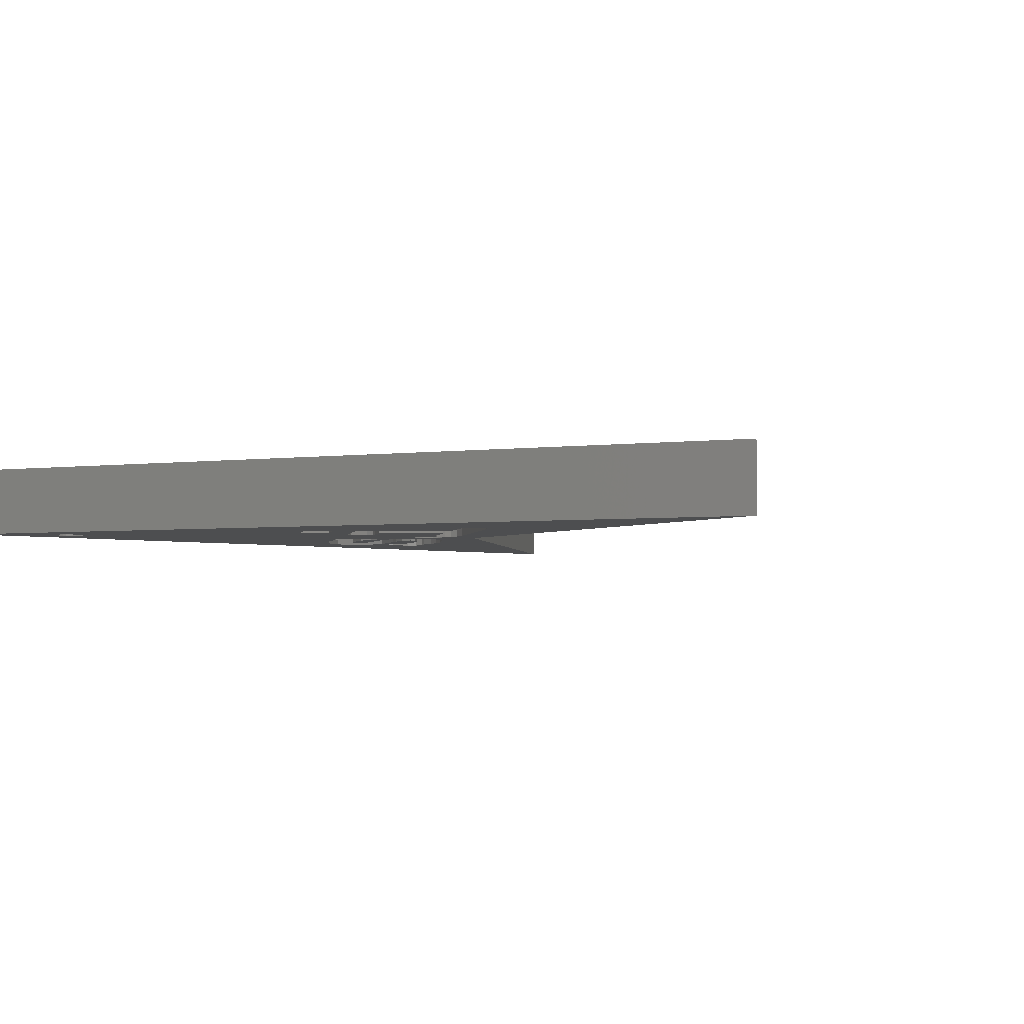
<metadata>
{"format":"stl","ext":"stl","renderer":"f3d","projection":"perspective","resolution":1024,"background":"white","views":[{"elev":-3.1,"azim":-154.3,"up":"+Y"}]}
</metadata>
<code>
# stl→obj: 442 verts, 888 faces
v 21.38 -5.07e-15 12.44
v 20.8 -4.954e-15 12.21
v 21.47 -5.059e-15 12.32
v 21.02 -4.917e-15 11.84
v 21.72 -5.059e-15 12.13
v 21.87 -5.07e-15 12.09
v 20.91 -4.814e-15 11.36
v 22.18 -5.11e-15 12.09
v 23.75 -4.765e-15 9.016
v 23.33 -4.723e-15 9.093
v 22.59 -5.598e-15 14.5
v 21.72 -5.303e-15 13.49
v 21.87 -5.331e-15 13.54
v 20.24 -5.238e-15 14.2
v 21.47 -5.238e-15 13.31
v 20.15 -5.203e-15 14.08
v 21.38 -5.203e-15 13.18
v 21.28 -5.138e-15 12.89
v 20.52 -4.933e-15 12.3
v 21.28 -5.11e-15 12.73
v 20.1 -4.848e-15 12.13
v 19.52 -4.662e-15 11.52
v 15.42 -3.114e-15 5.879
v 0.7694 -1.453e-16 3.591e-06
v 21.31 -3.65e-15 4.585
v 23.47 -3.752e-15 3.586
v 22.41 -3.752e-15 4.355
v 28.4 -6.292e-15 14.14
v 35.65 -5.303e-15 3.367
v 35.8 -5.331e-15 3.414
v 24.81 -4.258e-15 5.431
v 35.4 -5.238e-15 3.185
v 35.31 -5.203e-15 3.06
v 35.22 -5.138e-15 2.766
v 35.22 -5.11e-15 2.612
v 35.31 -5.07e-15 2.318
v 15.6 -2.864e-15 4.363
v 35.4 -5.059e-15 2.193
v 35.65 -5.059e-15 2.011
v 39.66 -5.221e-15 -6.083e-06
v 15.17 -2.823e-15 4.449
v 14.96 -2.861e-15 4.806
v 15.07 -2.962e-15 5.292
v 27.88 -7.028e-15 18.62
v 27.86 -7.162e-15 19.38
v 27.52 -7.089e-15 19.22
v 27.14 -7.038e-15 19.21
v 26.54 -6.892e-15 18.83
v 29.05 -7.313e-15 19.35
v 26.33 -6.528e-15 16.96
v 25.92 -6.708e-15 18.26
v 25.3 -6.488e-15 17.49
v 25.74 -6.326e-15 16.26
v 24.67 -6.23e-15 16.5
v 24.97 -6.088e-15 15.5
v 24.34 -6.045e-15 15.72
v 24.36 -5.974e-15 15.31
v 27.64 -1.03e-14 36.98
v 26.99 -7.404e-15 21.36
v 27.4 -7.47e-15 21.43
v 26.52 -7.262e-15 20.91
v 25.57 -6.93e-15 19.75
v 26.4 -7.211e-15 20.71
v 26.32 -7.167e-15 20.52
v 26.27 -7.121e-15 20.31
v 24.87 -6.712e-15 19.04
v 24.19 -6.471e-15 18.2
v 23.01 -5.953e-15 16.17
v 22.18 -5.371e-15 13.54
v 22.32 -5.382e-15 13.49
v 23 -5.467e-15 13.47
v 22.57 -5.382e-15 13.31
v 22.66 -5.371e-15 13.18
v 22.76 -5.331e-15 12.89
v 27.77 -7.486e-15 21.25
v 28.1 -7.486e-15 21.01
v 28.39 -7.469e-15 20.7
v 29.93 -7.403e-15 19.22
v 28.45 -7.402e-15 20.29
v 28.17 -7.262e-15 19.71
v 30.36 -7.286e-15 18.25
v 27.24 -5.889e-15 12.74
v 27.81 -6.104e-15 13.52
v 27.19 -5.928e-15 13
v 27.21 -5.841e-15 12.5
v 27.07 -5.781e-15 12.26
v 22.89 -4.614e-15 8.809
v 20.54 -4.662e-15 10.78
v 25.8 -5.564e-15 11.98
v 26.26 -5.587e-15 11.77
v 23.97 -4.723e-15 8.627
v 26.68 -5.659e-15 11.87
v 23.83 -4.614e-15 8.121
v 23.75 -4.258e-15 6.201
v 23.46 -4.46e-15 7.535
v 28.97 -6.497e-15 14.87
v 36.11 -5.371e-15 3.414
v 30.02 -6.967e-15 16.72
v 36.26 -5.382e-15 3.367
v 36.51 -5.382e-15 3.185
v 36.6 -5.371e-15 3.06
v 36.69 -5.331e-15 2.766
v 35.8 -5.07e-15 1.963
v 36.69 -5.303e-15 2.612
v 36.6 -5.238e-15 2.318
v 36.51 -5.203e-15 2.193
v 36.26 -5.138e-15 2.011
v 36.11 -5.11e-15 1.963
v 27.81 -6.709e-15 16.89
v 28.68 -6.857e-15 17.08
v 28.67 -6.92e-15 17.44
v 28.39 -6.697e-15 16.41
v 27.87 -6.484e-15 15.59
v 26.42 -6.244e-15 15.31
v 26.68 -6.102e-15 14.34
v 25.96 -5.957e-15 14.05
v 24.9 -5.78e-15 13.83
v 25.34 -5.794e-15 13.59
v 25.05 -5.65e-15 13
v 24.17 -5.612e-15 13.43
v 25.11 -5.582e-15 12.58
v 23.52 -5.505e-15 13.31
v 22.76 -5.303e-15 12.73
v 22.66 -5.238e-15 12.44
v 22.57 -5.203e-15 12.32
v 25.41 -5.564e-15 12.26
v 22.32 -5.138e-15 12.13
v 16.45 -3.114e-15 5.136
v 17.87 -3.65e-15 7.091
v 16.03 -2.97e-15 4.638
v 22.44 -4.461e-15 8.28
v 19.07 -4.106e-15 8.752
v 21.5 -4.106e-15 6.988
v 24.11 3 8.179
v 35.22 3 2.766
v 23.92 3 7.978
v 22.73 3 6.339
v 35.22 3 2.612
v 20.37 3 9.18
v 19.97 3 9.712
v 20.37 3 9.816
v 19.33 3 9.15
v 19.89 3 8.21
v 18.59 3 8.251
v 19.41 3 7.435
v 18.05 3 7.42
v 17.69 3 6.657
v 18.31 3 5.445
v 17.52 3 5.966
v 17.63 3 5.605
v 17.58 3 5.231
v 17.97 3 4.104
v 17.36 3 4.833
v 18.37 3 3.312
v 16.9 3 4.389
v 22.22 3 14.15
v 22.18 3 13.54
v 21.87 3 13.54
v 23.06 3 14.32
v 22.32 3 13.49
v 22.57 3 13.31
v 25.96 3 12.72
v 26.1 3 13.23
v 22.66 3 13.18
v 22.76 3 12.89
v 22.76 3 12.73
v 22.66 3 12.44
v 26.17 3 12.34
v 23.59 3 9.761
v 24.32 3 9.102
v 26.6 3 12.25
v 23.2 3 9.949
v 22.77 3 9.872
v 22.1 3 10.58
v 21.94 3 9.758
v 22.31 3 9.412
v 22.06 3 8.687
v 21 3 7.853
v 22.01 3 7.91
v 21.19 3 6.388
v 19.93 3 6.048
v 20.57 3 5.65
v 20.02 3 5.163
v 19.67 3 5.06
v 26.46 3 13.82
v 24.97 3 16.87
v 27.4 3 15.11
v 23.5 3 14.85
v 27.64 3 36.98
v 27.86 3 21.92
v 27.45 3 22
v 28.07 3 21.53
v 27.6 3 20.49
v 29.63 3 16.03
v 26.18 3 18.53
v 27.94 3 21.04
v 31.24 3 14.29
v 30.18 3 15.06
v 22.57 3 12.32
v 21.69 3 11.68
v 21.87 3 12.09
v 22.18 3 12.09
v 22.02 3 11.23
v 24.36 3 8.676
v 29.9 3 12.44
v 20.59 3 11.75
v 22.32 3 12.13
v 23.98 3 9.475
v 35.65 3 3.367
v 35.8 3 3.414
v 35.4 3 3.185
v 23.71 3 7.869
v 23.13 3 7.088
v 23.44 3 7.84
v 35.31 3 3.06
v 39.66 3 -6.083e-06
v 36.11 3 3.414
v 36.26 3 3.367
v 36.51 3 3.185
v 36.6 3 3.06
v 35.8 3 1.963
v 36.11 3 1.963
v 0.7694 3 3.591e-06
v 36.26 3 2.011
v 36.51 3 2.193
v 36.6 3 2.318
v 36.69 3 2.612
v 36.69 3 2.766
v 27.02 3 21.75
v 26.58 3 21.23
v 20.24 3 14.2
v 22.48 3 15.59
v 22.07 3 14.85
v 22.04 3 14.4
v 21.72 3 13.49
v 22.63 3 14.06
v 21.47 3 13.31
v 20.15 3 14.08
v 21.38 3 13.18
v 21.28 3 12.89
v 21.28 3 12.73
v 21.38 3 12.44
v 21.47 3 12.32
v 21.72 3 12.13
v 19.13 3 10.83
v 17.57 3 9.084
v 16.97 3 8.176
v 16.01 3 6.343
v 16.52 3 7.294
v 16.21 3 6.456
v 15.86 3 6.208
v 15.71 3 6.03
v 16.48 3 4.319
v 22.21 3 5.569
v 35.31 3 2.318
v 20.78 3 3.994
v 35.4 3 2.193
v 19.43 3 3.199
v 35.65 3 2.011
v 15.43 3 5.445
v 15.49 3 5.032
v 15.77 3 4.738
v 16.1 3 4.5
v 28.84 3 13.21
v 27.48 3 13.08
v 27.04 3 12.54
v 31.24 2.25 14.29
v 28.84 2.25 13.21
v 30.18 2.25 15.06
v 29.9 2.25 12.44
v 27.4 2.25 15.11
v 26.18 2.25 18.53
v 29.63 2.25 16.03
v 24.97 2.25 16.87
v 27.48 2.25 13.08
v 26.46 2.25 13.82
v 26.1 2.25 13.23
v 27.04 2.25 12.54
v 25.96 2.25 12.72
v 26.6 2.25 12.25
v 26.17 2.25 12.34
v 28.07 2.25 21.53
v 27.45 2.25 22
v 27.86 2.25 21.92
v 27.02 2.25 21.75
v 27.94 2.25 21.04
v 26.58 2.25 21.23
v 27.6 2.25 20.49
v 22.48 2.25 15.59
v 23.5 2.25 14.85
v 23.06 2.25 14.32
v 22.07 2.25 14.85
v 22.63 2.25 14.06
v 22.04 2.25 14.4
v 22.22 2.25 14.15
v 23.59 2.25 9.761
v 22.77 2.25 9.872
v 23.2 2.25 9.949
v 23.44 2.25 7.84
v 23.98 2.25 9.475
v 22.31 2.25 9.412
v 24.36 2.25 8.676
v 24.32 2.25 9.102
v 24.11 2.25 8.179
v 23.92 2.25 7.978
v 22.06 2.25 8.687
v 23.71 2.25 7.869
v 22.01 2.25 7.91
v 23.13 2.25 7.088
v 22.73 2.25 6.339
v 21.19 2.25 6.388
v 22.21 2.25 5.569
v 20.57 2.25 5.65
v 20.78 2.25 3.994
v 20.02 2.25 5.163
v 19.67 2.25 5.06
v 19.43 2.25 3.199
v 17.97 2.25 4.104
v 18.37 2.25 3.312
v 21.94 2.25 9.758
v 20.37 2.25 9.816
v 22.1 2.25 10.58
v 20.37 2.25 9.18
v 21 2.25 7.853
v 19.89 2.25 8.21
v 19.41 2.25 7.435
v 19.93 2.25 6.048
v 18.31 2.25 5.445
v 22.02 2.25 11.23
v 20.59 2.25 11.75
v 21.69 2.25 11.68
v 19.13 2.25 10.83
v 19.97 2.25 9.712
v 19.33 2.25 9.15
v 17.57 2.25 9.084
v 18.59 2.25 8.251
v 16.97 2.25 8.176
v 18.05 2.25 7.42
v 16.52 2.25 7.294
v 17.69 2.25 6.657
v 16.21 2.25 6.456
v 17.52 2.25 5.966
v 16.01 2.25 6.343
v 17.58 2.25 5.231
v 15.86 2.25 6.208
v 17.63 2.25 5.605
v 17.36 2.25 4.833
v 15.71 2.25 6.03
v 15.77 2.25 4.738
v 15.43 2.25 5.445
v 15.49 2.25 5.032
v 16.1 2.25 4.5
v 16.9 2.25 4.389
v 16.48 2.25 4.319
v 22.41 0.75 4.355
v 24.81 0.75 5.431
v 23.75 0.75 6.201
v 23.47 0.75 3.586
v 26.99 0.75 21.36
v 27.77 0.75 21.25
v 27.4 0.75 21.43
v 26.52 0.75 20.91
v 28.1 0.75 21.01
v 28.17 0.75 19.71
v 26.4 0.75 20.71
v 26.32 0.75 20.52
v 27.14 0.75 19.21
v 26.27 0.75 20.31
v 28.45 0.75 20.29
v 26.54 0.75 18.83
v 25.57 0.75 19.75
v 27.86 0.75 19.38
v 28.39 0.75 20.7
v 27.52 0.75 19.22
v 25.92 0.75 18.26
v 24.87 0.75 19.04
v 25.3 0.75 17.49
v 24.19 0.75 18.2
v 24.67 0.75 16.5
v 23.01 0.75 16.17
v 24.34 0.75 15.72
v 24.36 0.75 15.31
v 22.59 0.75 14.5
v 28.67 0.75 17.44
v 29.05 0.75 19.35
v 27.88 0.75 18.62
v 30.36 0.75 18.25
v 29.93 0.75 19.22
v 27.81 0.75 16.89
v 26.33 0.75 16.96
v 26.42 0.75 15.31
v 25.74 0.75 16.26
v 24.97 0.75 15.5
v 24.9 0.75 13.83
v 24.17 0.75 13.43
v 23.52 0.75 13.31
v 23 0.75 13.47
v 30.02 0.75 16.72
v 28.68 0.75 17.08
v 28.39 0.75 16.41
v 28.97 0.75 14.87
v 27.87 0.75 15.59
v 28.4 0.75 14.14
v 26.68 0.75 14.34
v 27.19 0.75 13
v 25.96 0.75 14.05
v 25.34 0.75 13.59
v 27.81 0.75 13.52
v 25.41 0.75 12.26
v 25.05 0.75 13
v 25.11 0.75 12.58
v 25.8 0.75 11.98
v 27.07 0.75 12.26
v 27.21 0.75 12.5
v 27.24 0.75 12.74
v 26.68 0.75 11.87
v 26.26 0.75 11.77
v 21.02 0.75 11.84
v 20.52 0.75 12.3
v 20.1 0.75 12.13
v 20.8 0.75 12.21
v 20.91 0.75 11.36
v 19.52 0.75 11.52
v 20.54 0.75 10.78
v 19.07 0.75 8.752
v 15.42 0.75 5.879
v 17.87 0.75 7.091
v 16.03 0.75 4.638
v 15.07 0.75 5.292
v 16.45 0.75 5.136
v 15.6 0.75 4.363
v 14.96 0.75 4.806
v 15.17 0.75 4.449
v 21.5 0.75 6.988
v 21.31 0.75 4.585
v 23.83 0.75 8.121
v 23.33 0.75 9.093
v 22.89 0.75 8.809
v 23.97 0.75 8.627
v 23.75 0.75 9.016
v 22.44 0.75 8.28
v 23.46 0.75 7.535
f 1 2 3
f 4 3 2
f 3 4 5
f 5 4 6
f 6 7 8
f 9 8 10
f 8 7 10
f 11 12 13
f 14 15 12
f 16 17 15
f 16 18 17
f 19 18 16
f 18 19 20
f 2 20 19
f 20 2 1
f 16 21 19
f 16 22 21
f 16 23 22
f 24 23 16
f 25 26 27
f 28 29 30
f 31 32 29
f 31 33 32
f 31 34 33
f 31 35 34
f 26 36 35
f 24 26 37
f 26 38 36
f 26 39 38
f 26 40 39
f 26 24 40
f 41 24 37
f 42 24 41
f 43 24 42
f 23 24 43
f 44 45 46
f 44 47 48
f 47 44 46
f 45 44 49
f 50 48 51
f 50 51 52
f 48 50 44
f 53 52 54
f 52 53 50
f 55 54 56
f 54 55 53
f 55 56 57
f 58 59 60
f 58 61 59
f 62 61 58
f 61 62 63
f 63 62 64
f 64 62 65
f 58 66 62
f 58 67 66
f 14 67 58
f 67 14 68
f 68 14 11
f 15 14 16
f 12 11 14
f 69 11 13
f 70 11 69
f 70 71 11
f 72 71 70
f 73 71 72
f 74 71 73
f 75 58 60
f 76 58 75
f 77 58 76
f 78 77 79
f 49 80 45
f 49 79 80
f 78 79 49
f 77 78 58
f 81 58 78
f 82 83 84
f 85 83 82
f 83 85 28
f 29 28 85
f 29 85 86
f 87 7 88
f 8 9 89
f 89 9 90
f 91 90 9
f 90 91 92
f 31 92 91
f 31 91 93
f 94 93 95
f 93 94 31
f 29 92 31
f 29 86 92
f 28 30 96
f 35 31 26
f 97 96 30
f 96 97 98
f 99 98 97
f 98 99 81
f 100 81 99
f 40 81 100
f 40 100 101
f 40 101 102
f 39 40 103
f 81 40 58
f 104 40 102
f 105 40 104
f 106 40 105
f 107 40 106
f 108 40 107
f 103 40 108
f 109 110 111
f 109 112 110
f 109 113 112
f 114 113 109
f 114 115 113
f 114 116 115
f 117 116 114
f 117 118 116
f 119 117 120
f 121 120 122
f 117 119 118
f 71 74 122
f 123 122 74
f 124 122 123
f 120 121 119
f 122 124 121
f 125 121 124
f 125 126 121
f 127 126 125
f 89 127 8
f 127 89 126
f 7 6 4
f 128 25 129
f 130 25 128
f 25 130 37
f 25 94 95
f 25 27 94
f 26 25 37
f 7 87 10
f 131 88 132
f 88 131 87
f 131 132 133
f 134 135 136
f 136 135 137
f 138 137 135
f 139 140 141
f 139 142 140
f 143 142 139
f 142 143 144
f 145 144 143
f 145 146 144
f 145 147 146
f 148 147 145
f 147 148 149
f 149 148 150
f 148 151 150
f 152 151 148
f 151 152 153
f 154 155 152
f 153 152 155
f 156 157 158
f 159 160 157
f 159 161 160
f 162 159 163
f 159 164 161
f 159 165 164
f 159 162 165
f 165 162 166
f 162 167 166
f 168 167 162
f 169 167 168
f 170 168 171
f 172 167 169
f 173 174 172
f 173 175 174
f 176 175 173
f 177 175 176
f 178 177 179
f 177 178 175
f 180 178 179
f 180 181 178
f 182 181 180
f 183 181 182
f 181 183 184
f 185 186 187
f 186 185 188
f 163 188 185
f 188 163 159
f 189 190 191
f 189 192 190
f 193 194 195
f 196 194 193
f 192 194 196
f 197 192 189
f 192 197 194
f 194 197 198
f 167 172 199
f 200 201 202
f 203 199 172
f 204 171 205
f 201 200 206
f 202 203 200
f 199 203 207
f 203 172 174
f 207 203 202
f 168 208 169
f 168 170 208
f 171 204 170
f 209 205 210
f 211 205 209
f 212 213 214
f 136 213 212
f 215 205 211
f 205 215 204
f 136 137 213
f 204 215 134
f 135 134 215
f 197 210 205
f 216 197 189
f 197 217 210
f 197 218 217
f 197 219 218
f 197 216 219
f 219 216 220
f 216 221 222
f 221 216 223
f 224 216 222
f 225 216 224
f 226 216 225
f 227 216 226
f 228 216 227
f 220 216 228
f 229 189 191
f 230 189 229
f 231 230 232
f 231 232 233
f 230 231 189
f 234 231 233
f 158 234 156
f 234 235 231
f 157 156 236
f 159 157 236
f 234 158 235
f 237 231 235
f 231 237 238
f 239 238 237
f 240 238 239
f 206 240 241
f 206 241 242
f 206 242 243
f 206 244 201
f 206 243 244
f 240 206 238
f 245 238 206
f 246 238 245
f 223 246 247
f 248 249 250
f 251 249 248
f 252 249 251
f 249 252 247
f 247 252 223
f 155 154 253
f 223 253 154
f 137 138 254
f 255 254 138
f 254 255 256
f 257 256 255
f 256 257 258
f 259 258 257
f 221 258 259
f 246 223 238
f 260 223 252
f 261 223 260
f 262 223 261
f 263 223 262
f 253 223 263
f 258 223 154
f 223 258 221
f 264 194 198
f 264 265 194
f 264 266 265
f 205 266 264
f 266 205 171
f 24 216 40
f 216 24 223
f 223 16 238
f 16 223 24
f 16 231 238
f 231 16 14
f 14 189 231
f 189 14 58
f 189 40 216
f 40 189 58
f 97 218 99
f 218 97 217
f 30 217 97
f 217 30 210
f 29 210 30
f 210 29 209
f 32 209 29
f 209 32 211
f 211 33 215
f 33 211 32
f 215 34 135
f 34 215 33
f 135 35 138
f 35 135 34
f 138 36 255
f 36 138 35
f 255 38 257
f 38 255 36
f 257 39 259
f 39 257 38
f 259 103 221
f 103 259 39
f 221 108 222
f 108 221 103
f 222 107 224
f 107 222 108
f 224 106 225
f 106 224 107
f 106 226 225
f 226 106 105
f 105 227 226
f 227 105 104
f 104 228 227
f 228 104 102
f 102 220 228
f 220 102 101
f 101 219 220
f 219 101 100
f 99 219 100
f 219 99 218
f 69 160 70
f 160 69 157
f 13 157 69
f 157 13 158
f 12 158 13
f 158 12 235
f 15 235 12
f 235 15 237
f 237 17 239
f 17 237 15
f 239 18 240
f 18 239 17
f 240 20 241
f 20 240 18
f 241 1 242
f 1 241 20
f 242 3 243
f 3 242 1
f 243 5 244
f 5 243 3
f 244 6 201
f 6 244 5
f 201 8 202
f 8 201 6
f 202 127 207
f 127 202 8
f 207 125 199
f 125 207 127
f 125 167 199
f 167 125 124
f 124 166 167
f 166 124 123
f 123 165 166
f 165 123 74
f 74 164 165
f 164 74 73
f 73 161 164
f 161 73 72
f 70 161 72
f 161 70 160
f 267 268 269
f 268 267 270
f 271 272 273
f 272 271 274
f 275 271 273
f 271 275 276
f 276 275 277
f 278 277 275
f 277 278 279
f 280 279 278
f 279 280 281
f 282 283 284
f 283 282 285
f 286 285 282
f 285 286 287
f 288 287 286
f 272 287 288
f 274 287 272
f 274 289 287
f 290 289 274
f 291 289 290
f 289 291 292
f 293 292 291
f 292 293 294
f 294 293 295
f 296 297 298
f 299 296 300
f 296 301 297
f 302 300 303
f 296 299 301
f 300 302 304
f 300 304 299
f 299 304 305
f 301 299 306
f 299 305 307
f 306 299 308
f 309 308 299
f 310 308 309
f 308 310 311
f 312 311 310
f 311 312 313
f 314 313 312
f 313 314 315
f 315 314 316
f 317 316 314
f 316 317 318
f 318 317 319
f 320 321 322
f 320 323 321
f 324 323 320
f 323 324 325
f 324 326 325
f 327 326 324
f 327 328 326
f 316 328 327
f 328 316 318
f 329 330 331
f 322 330 329
f 330 322 321
f 330 321 332
f 333 332 321
f 334 332 333
f 334 335 332
f 336 335 334
f 336 337 335
f 338 337 336
f 338 339 337
f 340 339 338
f 340 341 339
f 342 341 340
f 341 342 343
f 344 343 342
f 343 344 345
f 344 342 346
f 347 345 344
f 345 347 348
f 348 349 350
f 348 347 349
f 350 349 351
f 347 352 349
f 353 352 347
f 352 353 354
f 270 197 205
f 197 270 267
f 264 270 205
f 270 264 268
f 269 264 198
f 264 269 268
f 269 197 267
f 197 269 198
f 332 206 330
f 206 332 245
f 330 200 331
f 200 330 206
f 329 200 203
f 200 329 331
f 322 203 174
f 203 322 329
f 320 174 175
f 174 320 322
f 324 175 178
f 175 324 320
f 327 178 181
f 178 327 324
f 316 181 184
f 181 316 327
f 316 183 315
f 183 316 184
f 315 182 313
f 182 315 183
f 311 182 180
f 182 311 313
f 308 180 179
f 180 308 311
f 306 179 177
f 179 306 308
f 301 177 176
f 177 301 306
f 301 173 297
f 173 301 176
f 297 172 298
f 172 297 173
f 298 169 296
f 169 298 172
f 296 208 300
f 208 296 169
f 303 208 170
f 208 303 300
f 302 170 204
f 170 302 303
f 304 204 134
f 204 304 302
f 305 134 136
f 134 305 304
f 212 305 136
f 305 212 307
f 214 307 212
f 307 214 299
f 309 214 213
f 214 309 299
f 310 213 137
f 213 310 309
f 312 137 254
f 137 312 310
f 314 254 256
f 254 314 312
f 258 314 256
f 314 258 317
f 154 317 258
f 317 154 319
f 318 154 152
f 154 318 319
f 328 152 148
f 152 328 318
f 326 148 145
f 148 326 328
f 325 145 143
f 145 325 326
f 323 143 139
f 143 323 325
f 321 139 141
f 139 321 323
f 140 321 141
f 321 140 333
f 142 333 140
f 333 142 334
f 336 142 144
f 142 336 334
f 338 144 146
f 144 338 336
f 340 146 147
f 146 340 338
f 342 147 149
f 147 342 340
f 346 149 150
f 149 346 342
f 344 150 151
f 150 344 346
f 347 151 153
f 151 347 344
f 155 347 153
f 347 155 353
f 253 353 155
f 353 253 354
f 263 354 253
f 354 263 352
f 262 352 263
f 352 262 349
f 351 262 261
f 262 351 349
f 350 261 260
f 261 350 351
f 348 260 252
f 260 348 350
f 345 252 251
f 252 345 348
f 345 248 343
f 248 345 251
f 343 250 341
f 250 343 248
f 339 250 249
f 250 339 341
f 337 249 247
f 249 337 339
f 335 247 246
f 247 335 337
f 332 246 245
f 246 332 335
f 285 191 283
f 191 285 229
f 283 190 284
f 190 283 191
f 282 190 192
f 190 282 284
f 286 192 196
f 192 286 282
f 288 196 193
f 196 288 286
f 272 193 195
f 193 272 288
f 272 194 273
f 194 272 195
f 275 194 265
f 194 275 273
f 278 265 266
f 265 278 275
f 171 278 266
f 278 171 280
f 168 280 171
f 280 168 281
f 279 168 162
f 168 279 281
f 277 162 163
f 162 277 279
f 276 163 185
f 163 276 277
f 271 185 187
f 185 271 276
f 186 271 187
f 271 186 274
f 290 186 188
f 186 290 274
f 291 188 159
f 188 291 290
f 236 291 159
f 291 236 293
f 156 293 236
f 293 156 295
f 294 156 234
f 156 294 295
f 292 234 233
f 234 292 294
f 289 233 232
f 233 289 292
f 287 232 230
f 232 287 289
f 285 230 229
f 230 285 287
f 355 356 357
f 356 355 358
f 359 360 361
f 362 360 359
f 360 362 363
f 364 362 365
f 362 364 363
f 364 365 366
f 367 366 368
f 369 363 364
f 370 368 371
f 366 367 372
f 363 369 373
f 366 372 364
f 372 367 374
f 375 371 376
f 368 370 367
f 371 375 370
f 377 376 378
f 376 377 375
f 378 379 377
f 380 379 378
f 380 381 379
f 380 382 381
f 382 380 383
f 384 385 386
f 387 385 384
f 385 387 388
f 389 386 390
f 386 389 384
f 391 390 392
f 391 392 393
f 390 391 389
f 394 393 382
f 395 382 383
f 393 394 391
f 396 383 397
f 382 395 394
f 383 396 395
f 398 384 399
f 384 398 387
f 400 398 399
f 401 400 402
f 400 401 398
f 403 402 404
f 402 403 401
f 405 404 406
f 405 406 407
f 404 408 403
f 409 407 410
f 404 405 408
f 407 409 405
f 409 410 411
f 412 405 409
f 413 405 412
f 414 405 413
f 405 414 415
f 412 416 413
f 416 412 417
f 418 419 420
f 419 418 421
f 422 420 423
f 420 422 418
f 423 424 422
f 423 425 424
f 426 425 423
f 425 426 427
f 428 426 429
f 426 430 427
f 431 429 432
f 426 428 430
f 431 432 433
f 429 431 428
f 427 434 425
f 434 427 435
f 436 437 438
f 437 439 440
f 436 438 441
f 437 436 439
f 441 442 436
f 434 442 441
f 442 434 435
f 26 356 358
f 356 26 31
f 355 26 358
f 26 355 27
f 357 27 355
f 27 357 94
f 94 356 31
f 356 94 357
f 371 66 376
f 66 371 62
f 62 368 65
f 368 62 371
f 366 65 368
f 65 366 64
f 365 64 366
f 64 365 63
f 362 63 365
f 63 362 61
f 61 359 59
f 359 61 362
f 59 361 60
f 361 59 359
f 60 360 75
f 360 60 361
f 75 363 76
f 363 75 360
f 77 363 373
f 363 77 76
f 79 373 369
f 373 79 77
f 80 369 364
f 369 80 79
f 45 364 372
f 364 45 80
f 374 45 372
f 45 374 46
f 367 46 374
f 46 367 47
f 370 47 367
f 47 370 48
f 375 48 370
f 48 375 51
f 52 375 377
f 375 52 51
f 54 377 379
f 377 54 52
f 56 379 381
f 379 56 54
f 57 381 382
f 381 57 56
f 57 393 55
f 393 57 382
f 55 392 53
f 392 55 393
f 390 53 392
f 53 390 50
f 386 50 390
f 50 386 44
f 44 385 49
f 385 44 386
f 49 388 78
f 388 49 385
f 81 388 387
f 388 81 78
f 98 387 398
f 387 98 81
f 96 398 401
f 398 96 98
f 28 401 403
f 401 28 96
f 83 403 408
f 403 83 28
f 405 83 408
f 83 405 84
f 82 405 415
f 405 82 84
f 85 415 414
f 415 85 82
f 86 414 413
f 414 86 85
f 416 86 413
f 86 416 92
f 417 92 416
f 92 417 90
f 412 90 417
f 90 412 89
f 409 89 412
f 89 409 126
f 411 126 409
f 126 411 121
f 410 121 411
f 121 410 119
f 407 119 410
f 119 407 118
f 118 406 116
f 406 118 407
f 116 404 115
f 404 116 406
f 402 115 404
f 115 402 113
f 400 113 402
f 113 400 112
f 399 112 400
f 112 399 110
f 384 110 399
f 110 384 111
f 389 111 384
f 111 389 109
f 114 389 391
f 389 114 109
f 394 114 391
f 114 394 117
f 395 117 394
f 117 395 120
f 396 120 395
f 120 396 122
f 397 122 396
f 122 397 71
f 383 71 397
f 71 383 11
f 380 11 383
f 11 380 68
f 378 68 380
f 68 378 67
f 376 67 378
f 67 376 66
f 21 419 19
f 419 21 420
f 19 421 2
f 421 19 419
f 4 421 418
f 421 4 2
f 7 418 422
f 418 7 4
f 88 422 424
f 422 88 7
f 132 424 425
f 424 132 88
f 132 434 133
f 434 132 425
f 441 133 434
f 133 441 131
f 438 131 441
f 131 438 87
f 87 437 10
f 437 87 438
f 10 440 9
f 440 10 437
f 91 440 439
f 440 91 9
f 93 439 436
f 439 93 91
f 95 436 442
f 436 95 93
f 25 442 435
f 442 25 95
f 427 25 435
f 25 427 129
f 128 427 430
f 427 128 129
f 130 430 428
f 430 130 128
f 431 130 428
f 130 431 37
f 433 37 431
f 37 433 41
f 432 41 433
f 41 432 42
f 429 42 432
f 42 429 43
f 426 43 429
f 43 426 23
f 423 23 426
f 23 423 22
f 420 22 423
f 22 420 21

</code>
